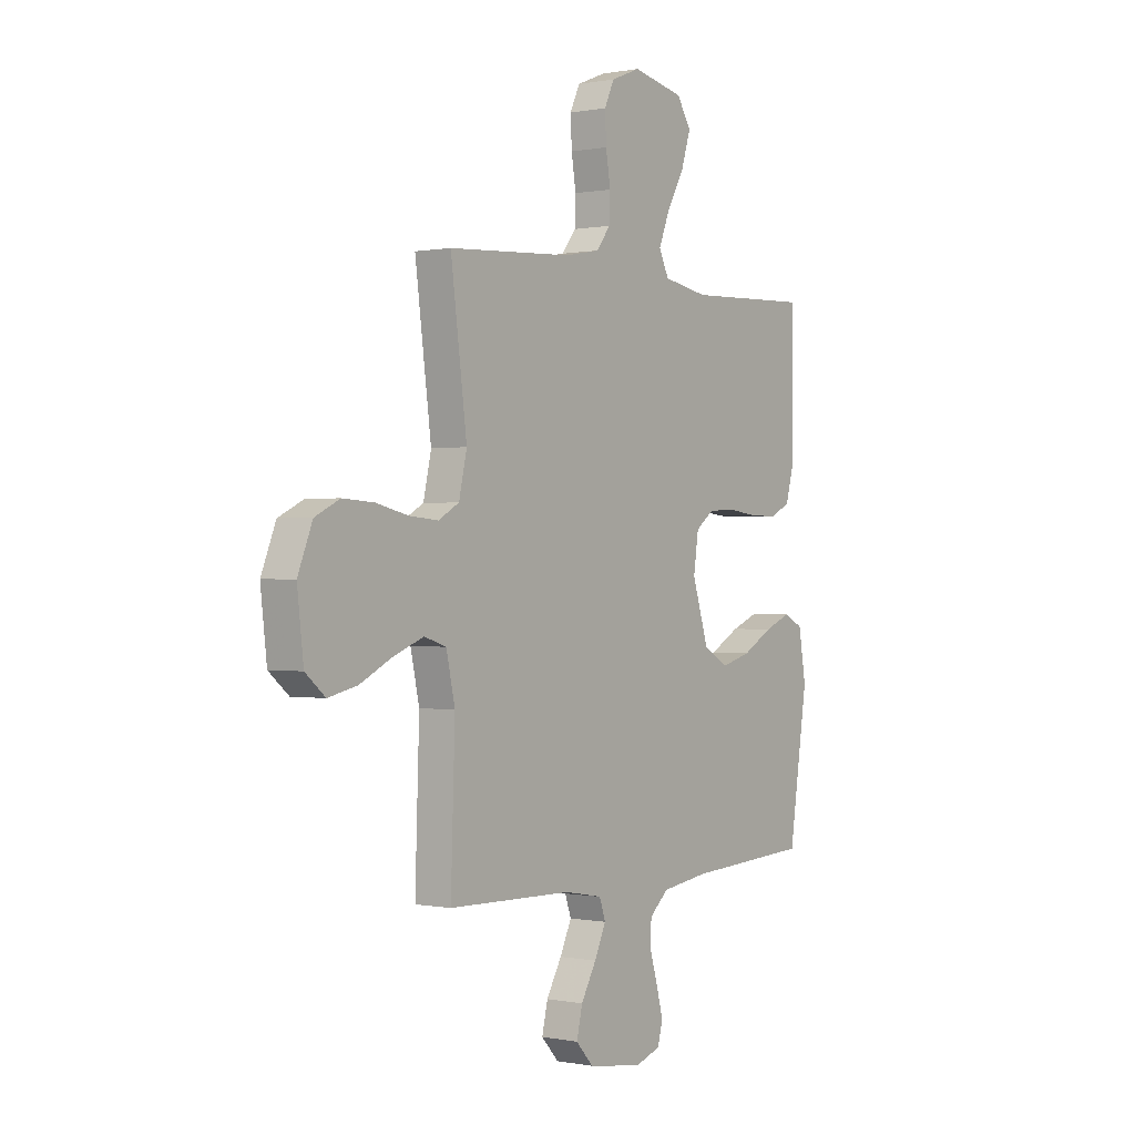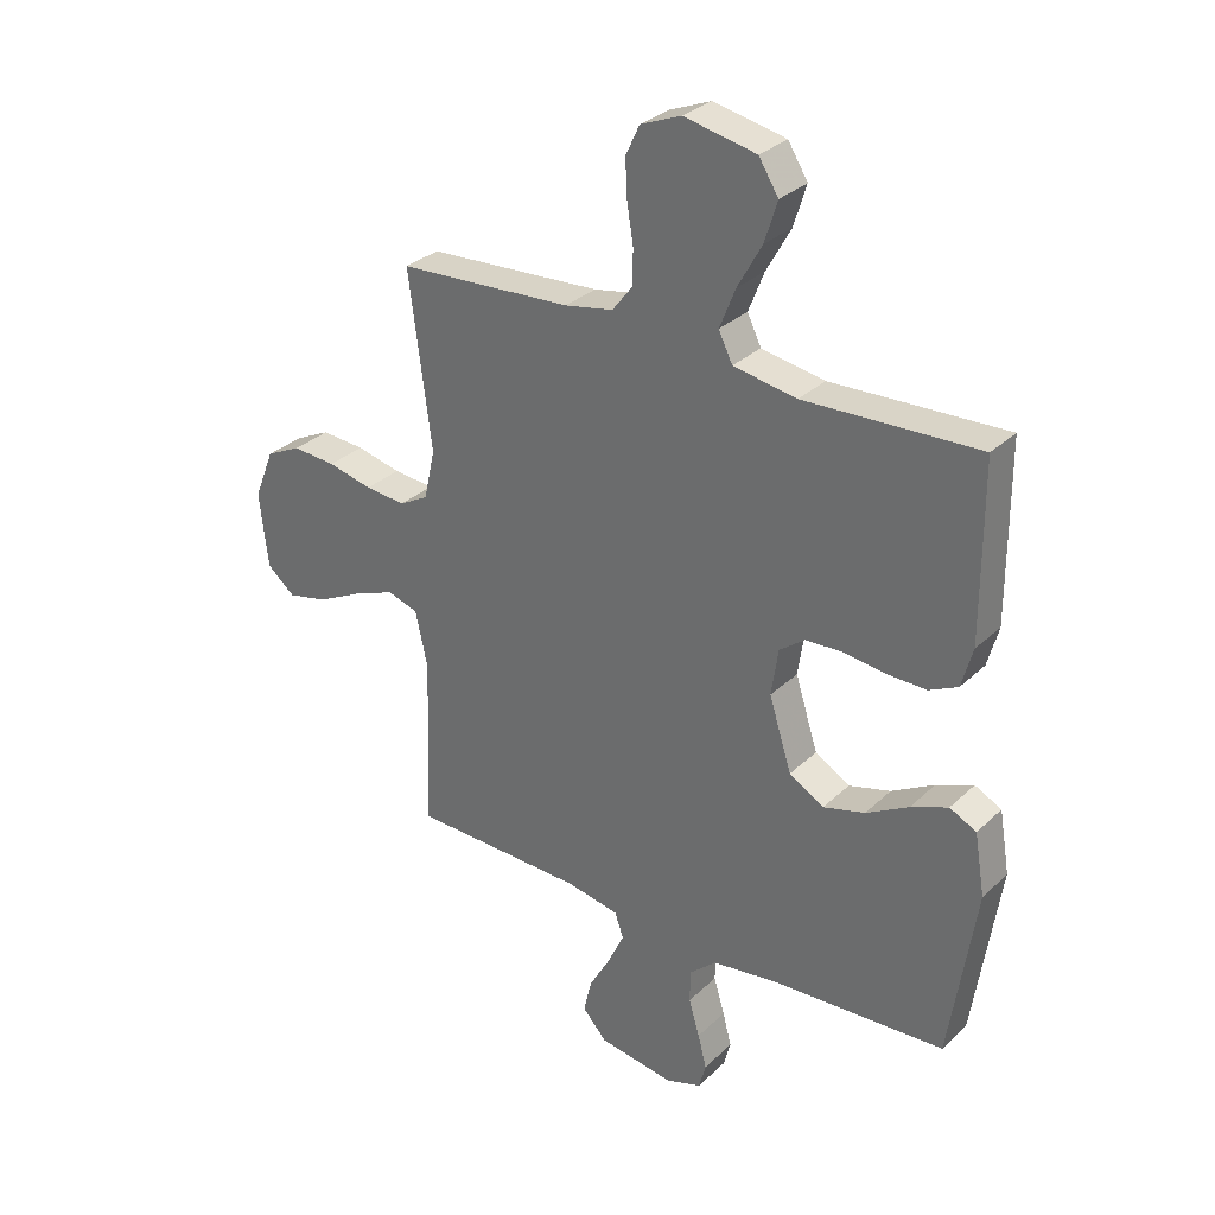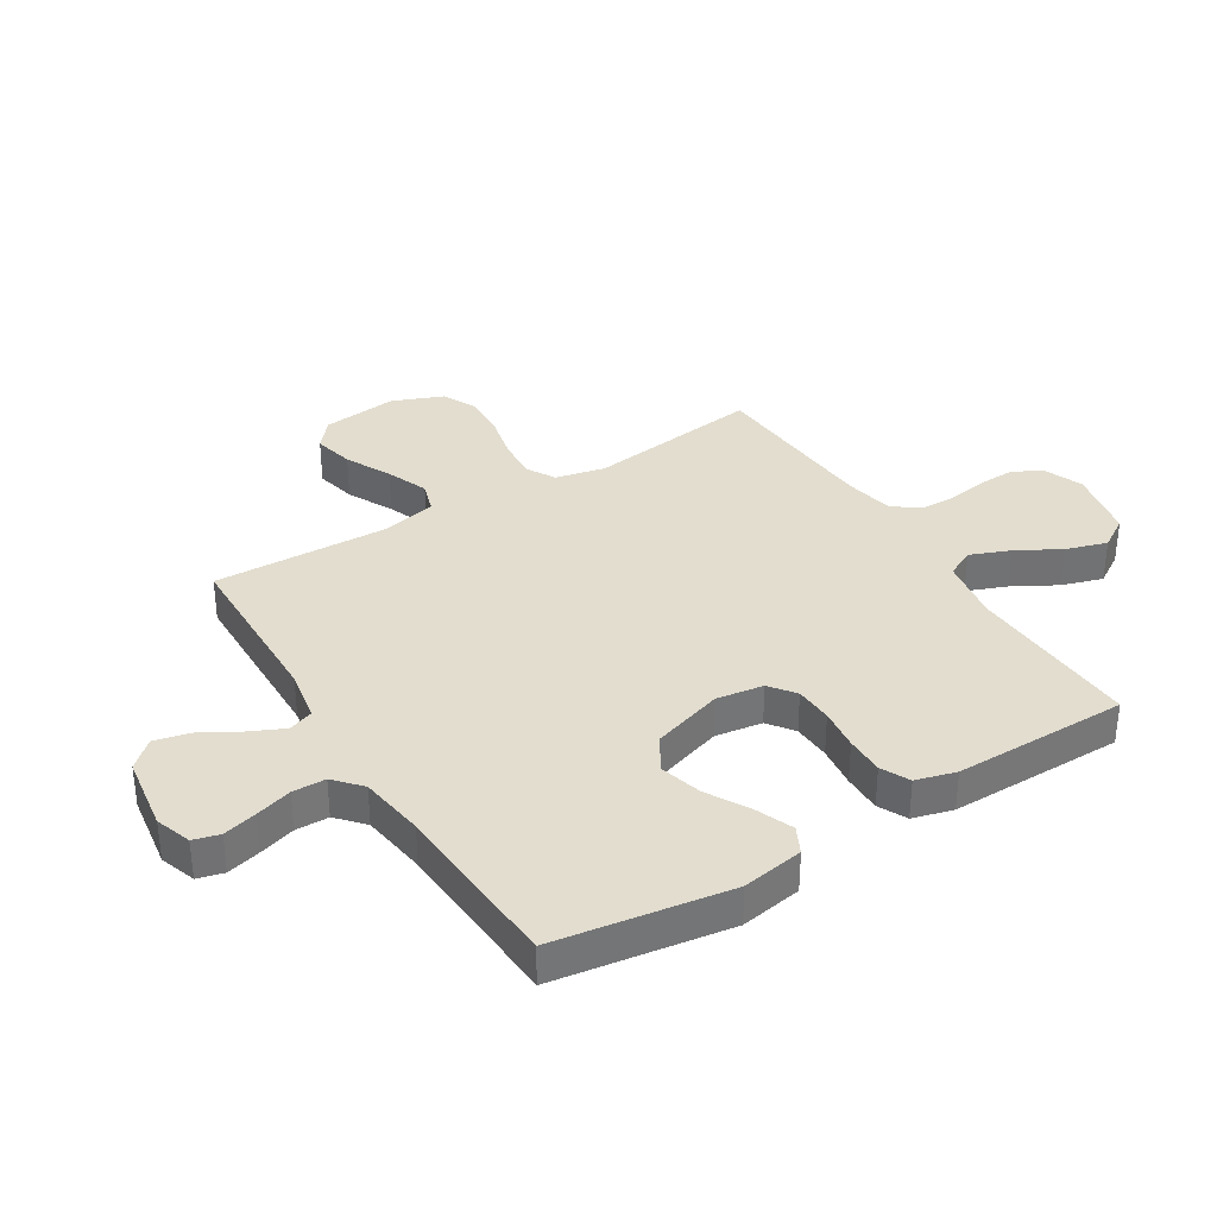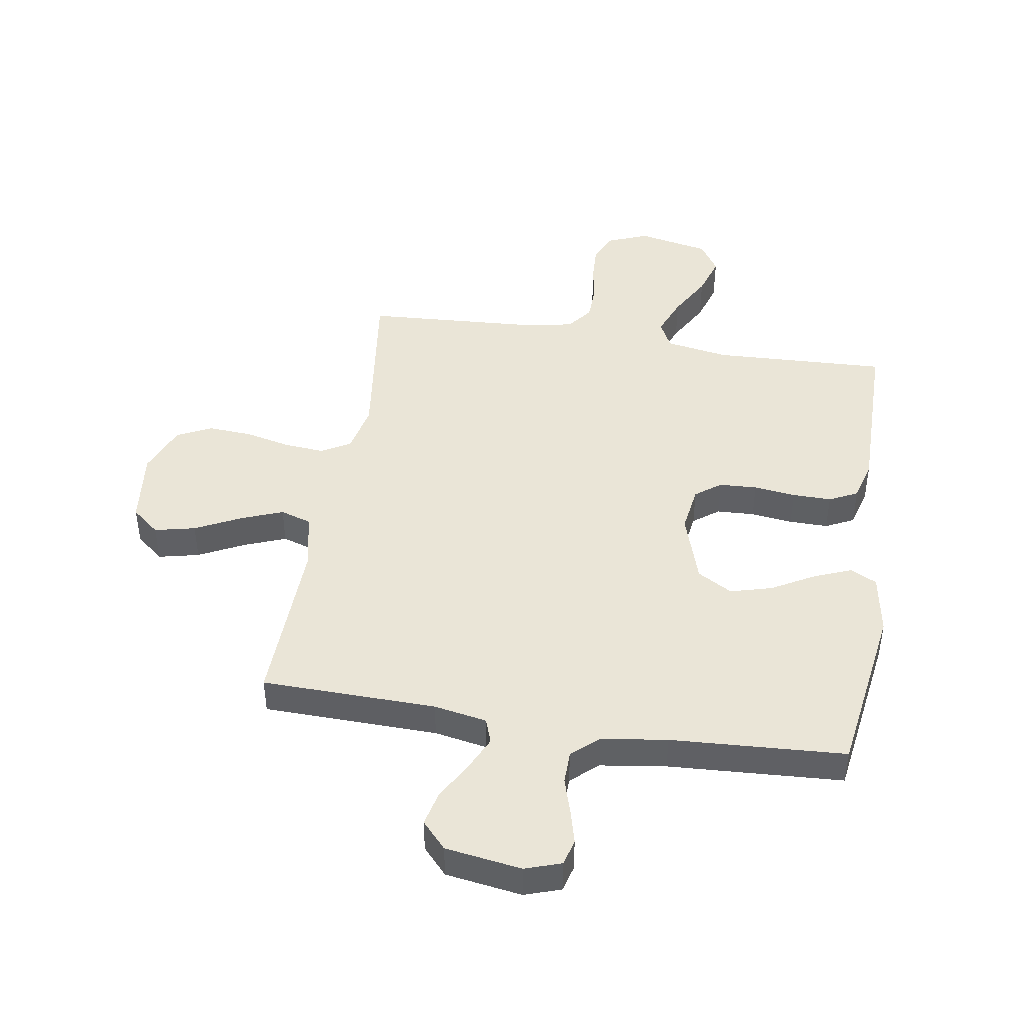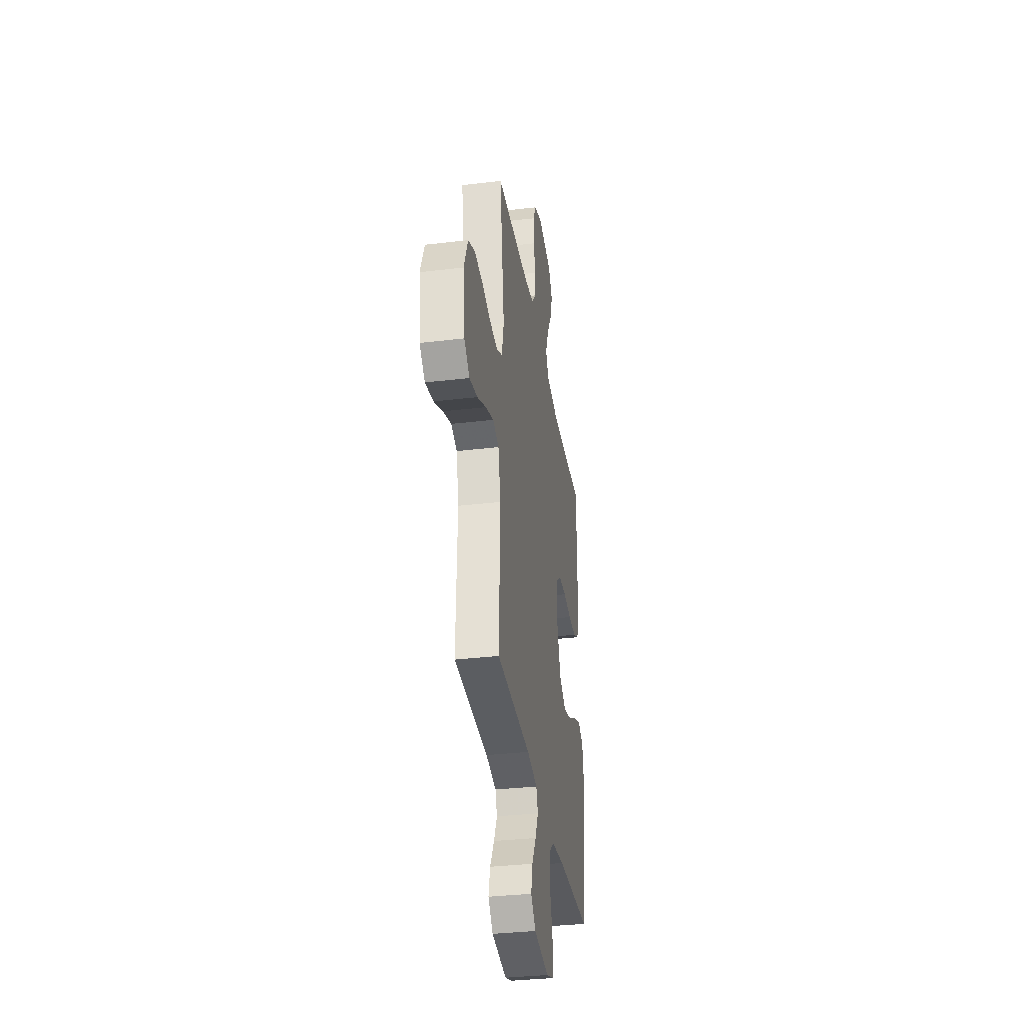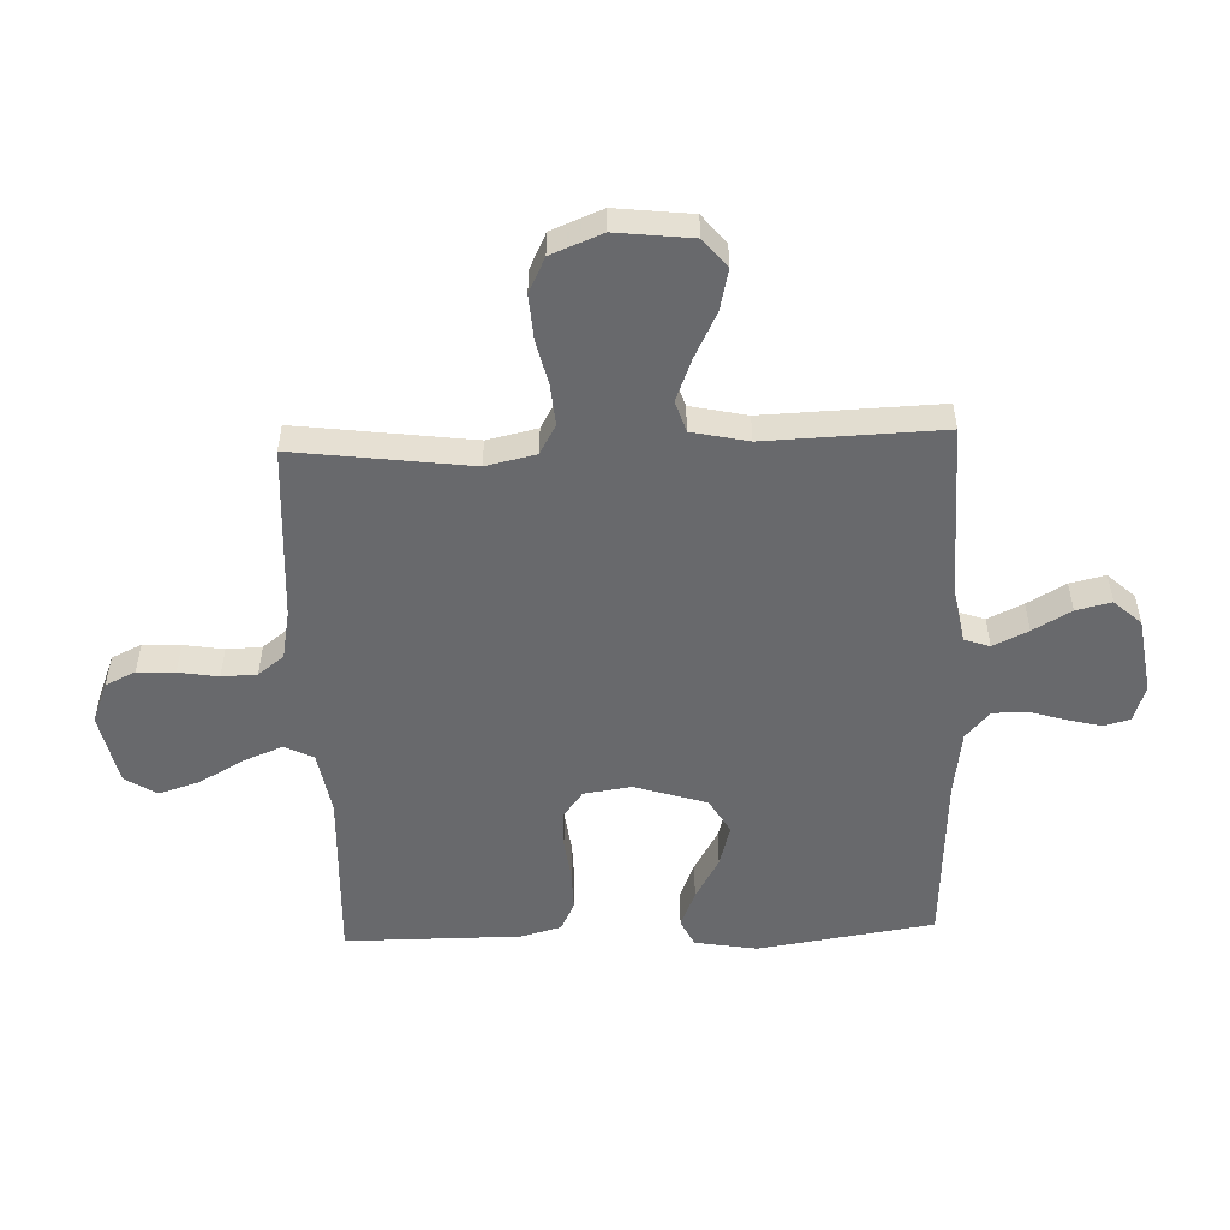
<metadata>
{"format":"obj","ext":"obj","renderer":"f3d","projection":"perspective","resolution":1024,"background":"white","views":[{"elev":0.1,"azim":126.0,"up":"+Z"},{"elev":30.7,"azim":-143.0,"up":"+Z"},{"elev":34.9,"azim":-121.8,"up":"+Y"},{"elev":44.4,"azim":-170.9,"up":"+Y"},{"elev":-34.7,"azim":99.1,"up":"+Z"},{"elev":-52.7,"azim":92.2,"up":"+Y"}]}
</metadata>
<code>
v 0.5 0.07 -0.5
v 0.2 0.07 -0.507
v 0.109 0.07 -0.524
v 0.094 0.07 -0.567
v 0.122 0.07 -0.627
v 0.159 0.07 -0.692
v 0.173 0.07 -0.752
v 0.131 0.07 -0.798
v 0 0.07 -0.818
v -0.062 0.07 -0.797
v -0.074 0.07 -0.752
v -0.059 0.07 -0.694
v -0.04 0.07 -0.631
v -0.041 0.07 -0.574
v -0.087 0.07 -0.533
v -0.2 0.07 -0.517
v -0.5 0.07 -0.5
v -0.545 0.07 -0.2
v -0.527 0.07 -0.094
v -0.481 0.07 -0.071
v -0.417 0.07 -0.097
v -0.344 0.07 -0.138
v -0.272 0.07 -0.158
v -0.212 0.07 -0.123
v -0.173 0.07 0
v -0.185 0.07 0.081
v -0.229 0.07 0.114
v -0.294 0.07 0.117
v -0.366 0.07 0.108
v -0.433 0.07 0.107
v -0.482 0.07 0.131
v -0.501 0.07 0.2
v -0.5 0.07 0.5
v -0.2 0.07 0.488
v -0.091 0.07 0.507
v -0.067 0.07 0.556
v -0.094 0.07 0.624
v -0.136 0.07 0.699
v -0.158 0.07 0.769
v -0.124 0.07 0.823
v 0 0.07 0.849
v 0.07 0.07 0.821
v 0.094 0.07 0.77
v 0.091 0.07 0.706
v 0.08 0.07 0.638
v 0.082 0.07 0.578
v 0.116 0.07 0.534
v 0.2 0.07 0.518
v 0.5 0.07 0.5
v 0.461 0.07 0.2
v 0.48 0.07 0.115
v 0.53 0.07 0.087
v 0.6 0.07 0.093
v 0.677 0.07 0.111
v 0.752 0.07 0.116
v 0.812 0.07 0.087
v 0.847 0.07 0
v 0.832 0.07 -0.13
v 0.784 0.07 -0.17
v 0.714 0.07 -0.154
v 0.636 0.07 -0.115
v 0.564 0.07 -0.087
v 0.511 0.07 -0.104
v 0.49 0.07 -0.2
v 0.5 0 -0.5
v 0.2 0 -0.507
v 0.109 0 -0.524
v 0.094 0 -0.567
v 0.122 0 -0.627
v 0.159 0 -0.692
v 0.173 0 -0.752
v 0.131 0 -0.798
v 0 0 -0.818
v -0.062 0 -0.797
v -0.074 0 -0.752
v -0.059 0 -0.694
v -0.04 0 -0.631
v -0.041 0 -0.574
v -0.087 0 -0.533
v -0.2 0 -0.517
v -0.5 0 -0.5
v -0.545 0 -0.2
v -0.527 0 -0.094
v -0.481 0 -0.071
v -0.417 0 -0.097
v -0.344 0 -0.138
v -0.272 0 -0.158
v -0.212 0 -0.123
v -0.173 0 0
v -0.185 0 0.081
v -0.229 0 0.114
v -0.294 0 0.117
v -0.366 0 0.108
v -0.433 0 0.107
v -0.482 0 0.131
v -0.501 0 0.2
v -0.5 0 0.5
v -0.2 0 0.488
v -0.091 0 0.507
v -0.067 0 0.556
v -0.094 0 0.624
v -0.136 0 0.699
v -0.158 0 0.769
v -0.124 0 0.823
v 0 0 0.849
v 0.07 0 0.821
v 0.094 0 0.77
v 0.091 0 0.706
v 0.08 0 0.638
v 0.082 0 0.578
v 0.116 0 0.534
v 0.2 0 0.518
v 0.5 0 0.5
v 0.461 0 0.2
v 0.48 0 0.115
v 0.53 0 0.087
v 0.6 0 0.093
v 0.677 0 0.111
v 0.752 0 0.116
v 0.812 0 0.087
v 0.847 0 0
v 0.832 0 -0.13
v 0.784 0 -0.17
v 0.714 0 -0.154
v 0.636 0 -0.115
v 0.564 0 -0.087
v 0.511 0 -0.104
v 0.49 0 -0.2
f 58 59 60 61
f 58 61 62
f 57 58 62
f 56 57 62
f 53 54 55 56
f 52 53 56 62
f 51 52 62 63
f 48 49 50
f 47 48 50 51
f 42 43 44 45
f 42 45 46
f 41 42 46
f 40 41 46
f 37 38 39 40
f 36 37 40 46
f 35 36 46 47
f 31 32 33 34
f 28 29 30 31
f 27 28 31 34
f 26 27 34 35
f 19 20 21 22
f 19 22 23
f 16 17 18 19
f 15 16 19 23
f 14 15 23 24
f 10 11 12 13
f 8 9 10 13
f 8 13 14
f 5 6 7 8
f 4 5 8 14
f 3 4 14 24
f 64 1 2
f 25 26 35 47
f 47 51 63 64
f 24 25 47 64
f 2 3 24 64
f 125 124 123 122
f 126 125 122
f 126 122 121
f 126 121 120
f 120 119 118 117
f 126 120 117 116
f 127 126 116 115
f 114 113 112
f 115 114 112 111
f 109 108 107 106
f 110 109 106
f 110 106 105
f 110 105 104
f 104 103 102 101
f 110 104 101 100
f 111 110 100 99
f 98 97 96 95
f 95 94 93 92
f 98 95 92 91
f 99 98 91 90
f 86 85 84 83
f 87 86 83
f 83 82 81 80
f 87 83 80 79
f 88 87 79 78
f 77 76 75 74
f 77 74 73 72
f 78 77 72
f 72 71 70 69
f 78 72 69 68
f 88 78 68 67
f 66 65 128
f 111 99 90 89
f 128 127 115 111
f 128 111 89 88
f 128 88 67 66
f 1 65 66 2
f 2 66 67 3
f 3 67 68 4
f 4 68 69 5
f 5 69 70 6
f 6 70 71 7
f 7 71 72 8
f 8 72 73 9
f 9 73 74 10
f 10 74 75 11
f 11 75 76 12
f 12 76 77 13
f 13 77 78 14
f 14 78 79 15
f 15 79 80 16
f 16 80 81 17
f 17 81 82 18
f 18 82 83 19
f 19 83 84 20
f 20 84 85 21
f 21 85 86 22
f 22 86 87 23
f 23 87 88 24
f 24 88 89 25
f 25 89 90 26
f 26 90 91 27
f 27 91 92 28
f 28 92 93 29
f 29 93 94 30
f 30 94 95 31
f 31 95 96 32
f 32 96 97 33
f 33 97 98 34
f 34 98 99 35
f 35 99 100 36
f 36 100 101 37
f 37 101 102 38
f 38 102 103 39
f 39 103 104 40
f 40 104 105 41
f 41 105 106 42
f 42 106 107 43
f 43 107 108 44
f 44 108 109 45
f 45 109 110 46
f 46 110 111 47
f 47 111 112 48
f 48 112 113 49
f 49 113 114 50
f 50 114 115 51
f 51 115 116 52
f 52 116 117 53
f 53 117 118 54
f 54 118 119 55
f 55 119 120 56
f 56 120 121 57
f 57 121 122 58
f 58 122 123 59
f 59 123 124 60
f 60 124 125 61
f 61 125 126 62
f 62 126 127 63
f 63 127 128 64
f 64 128 65 1

</code>
